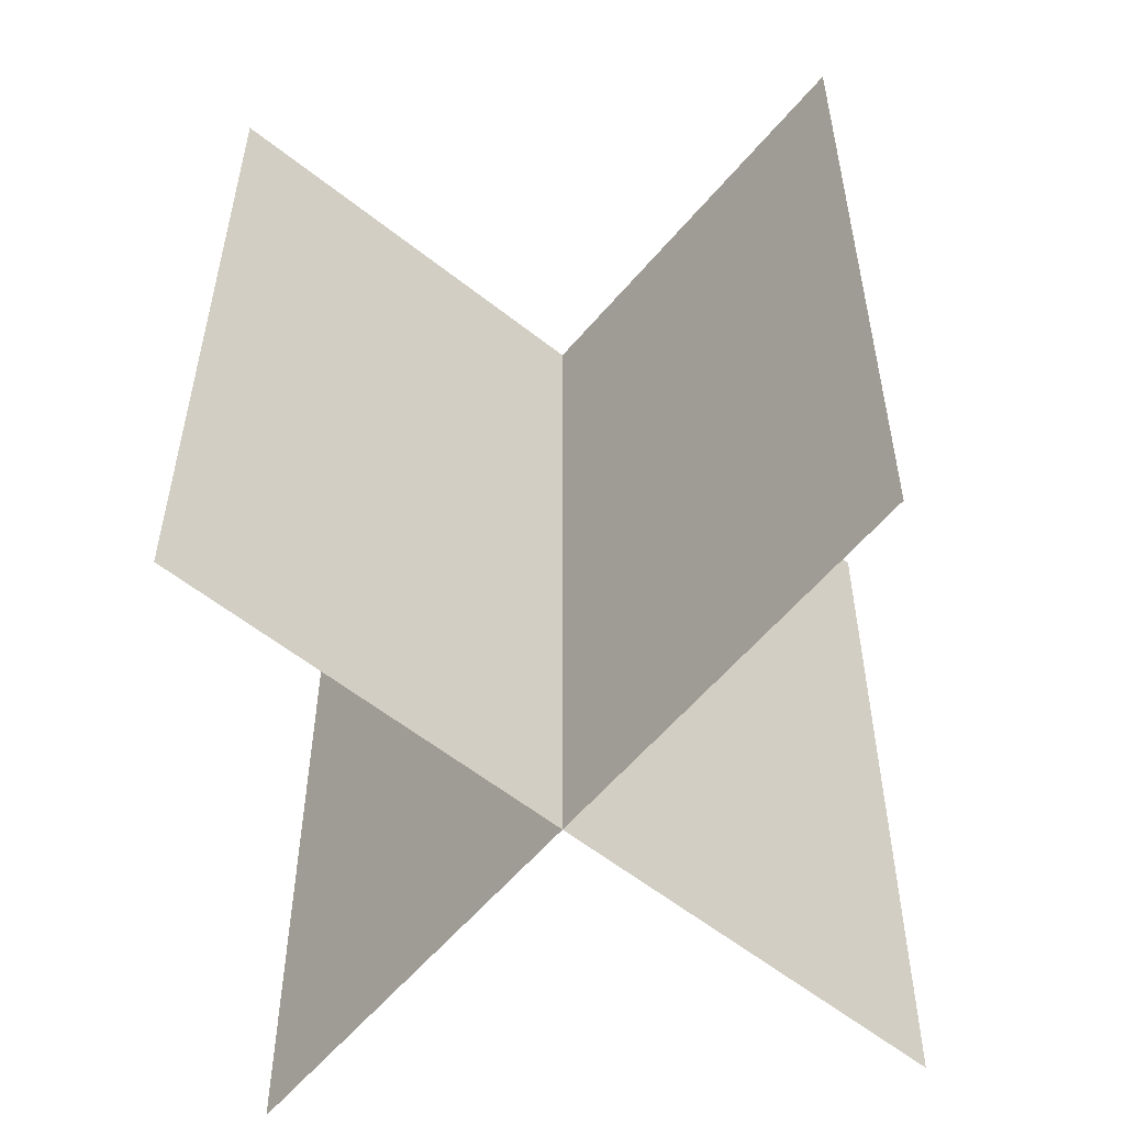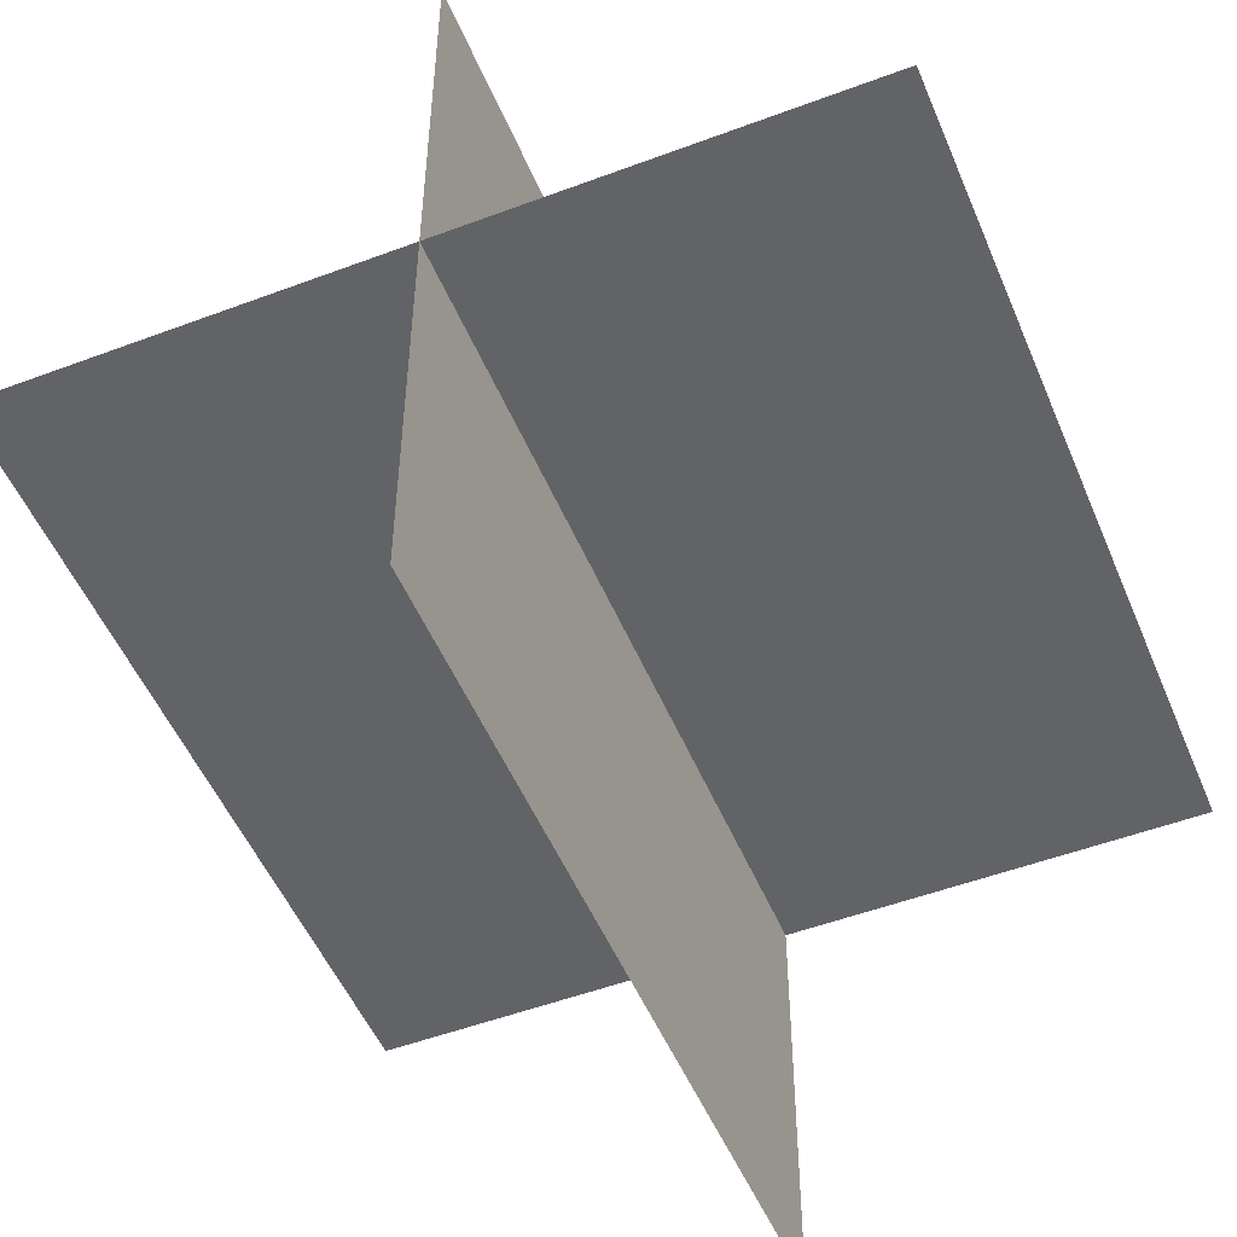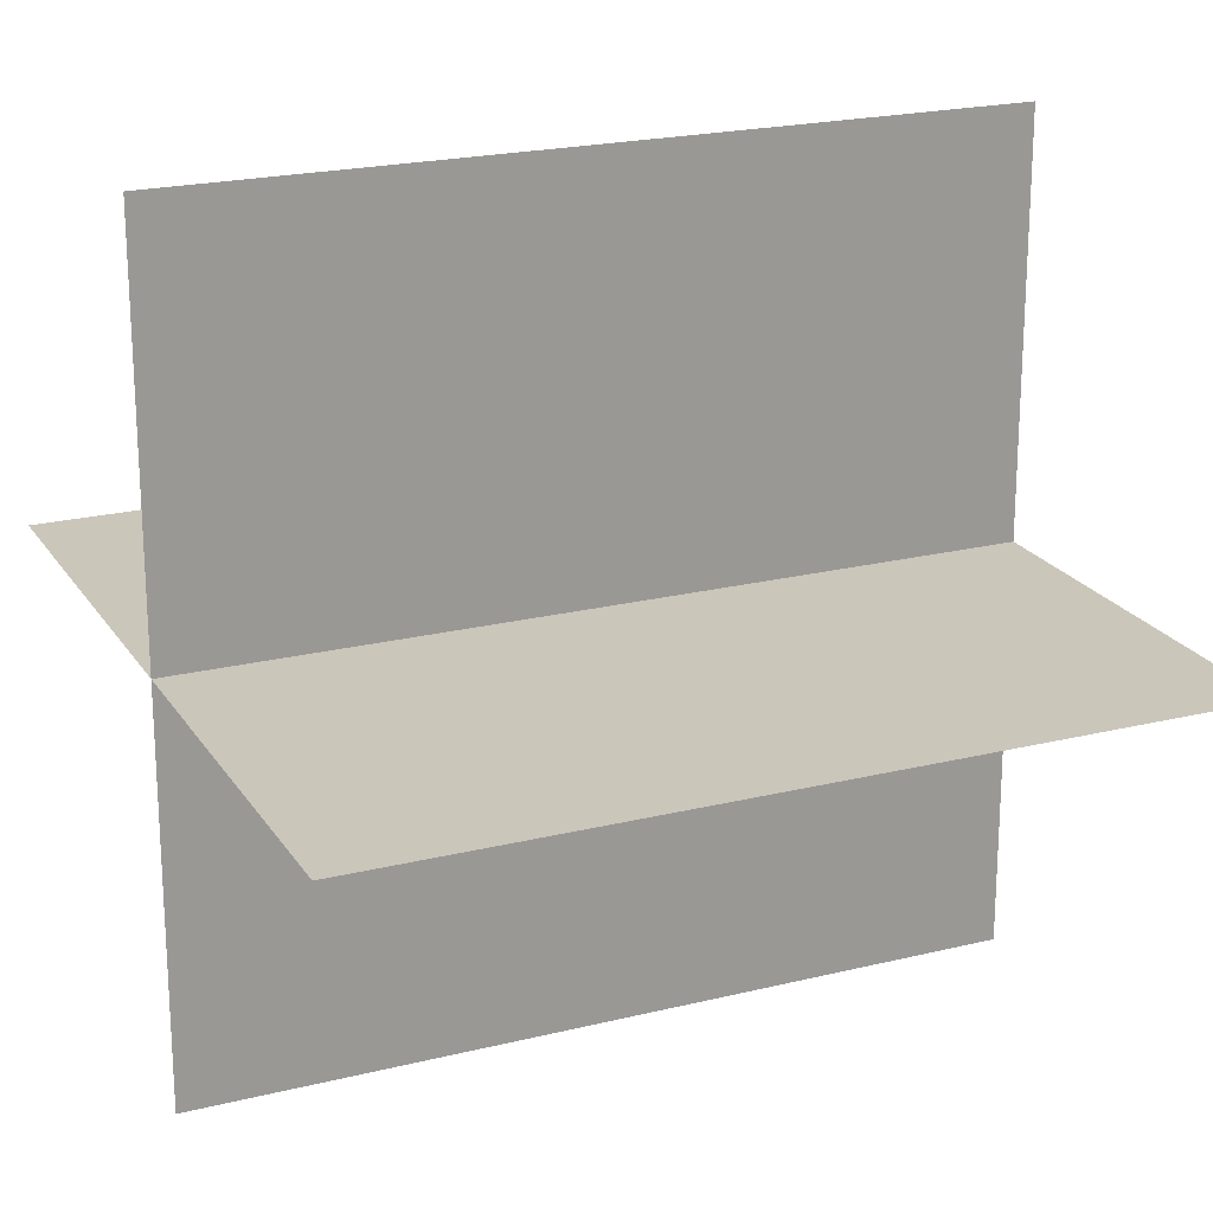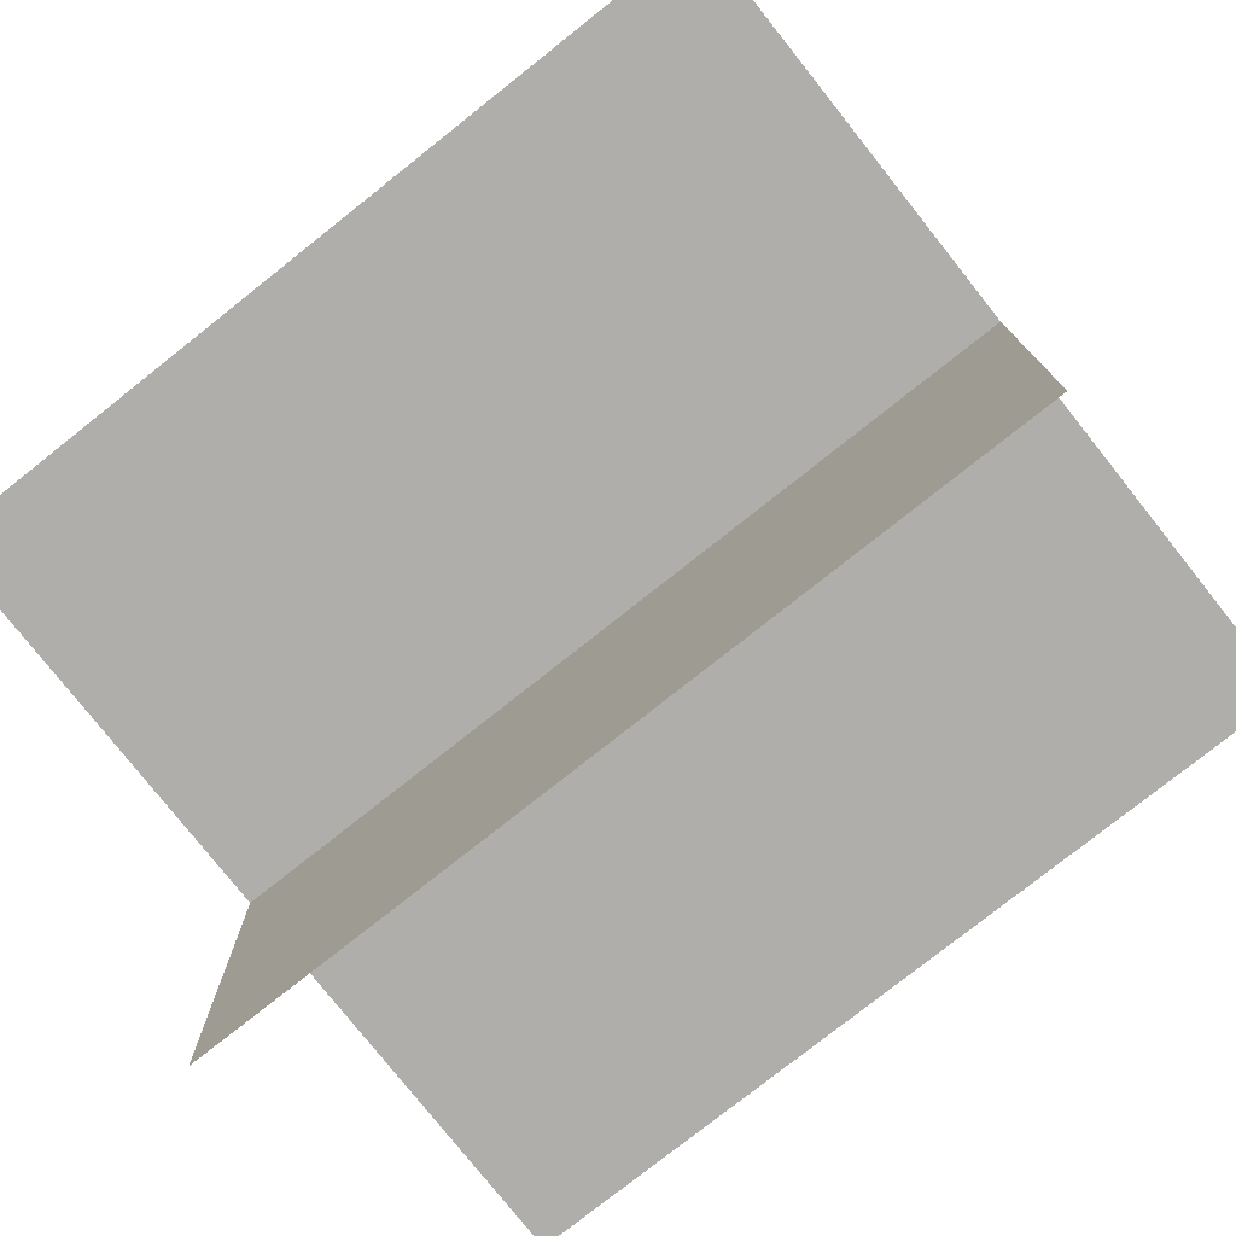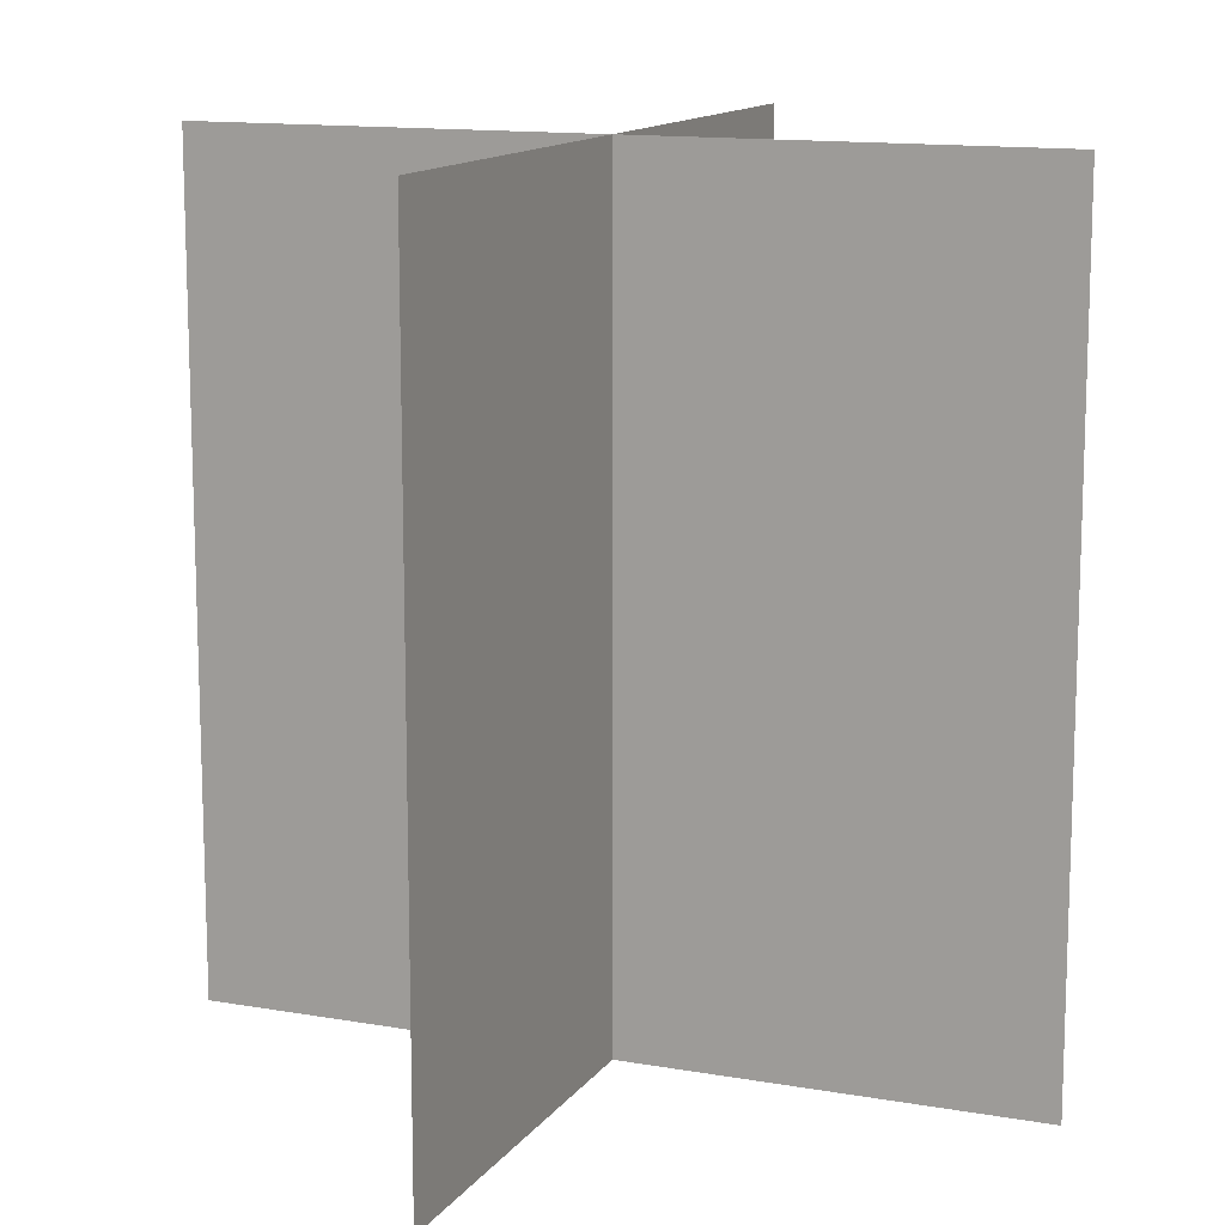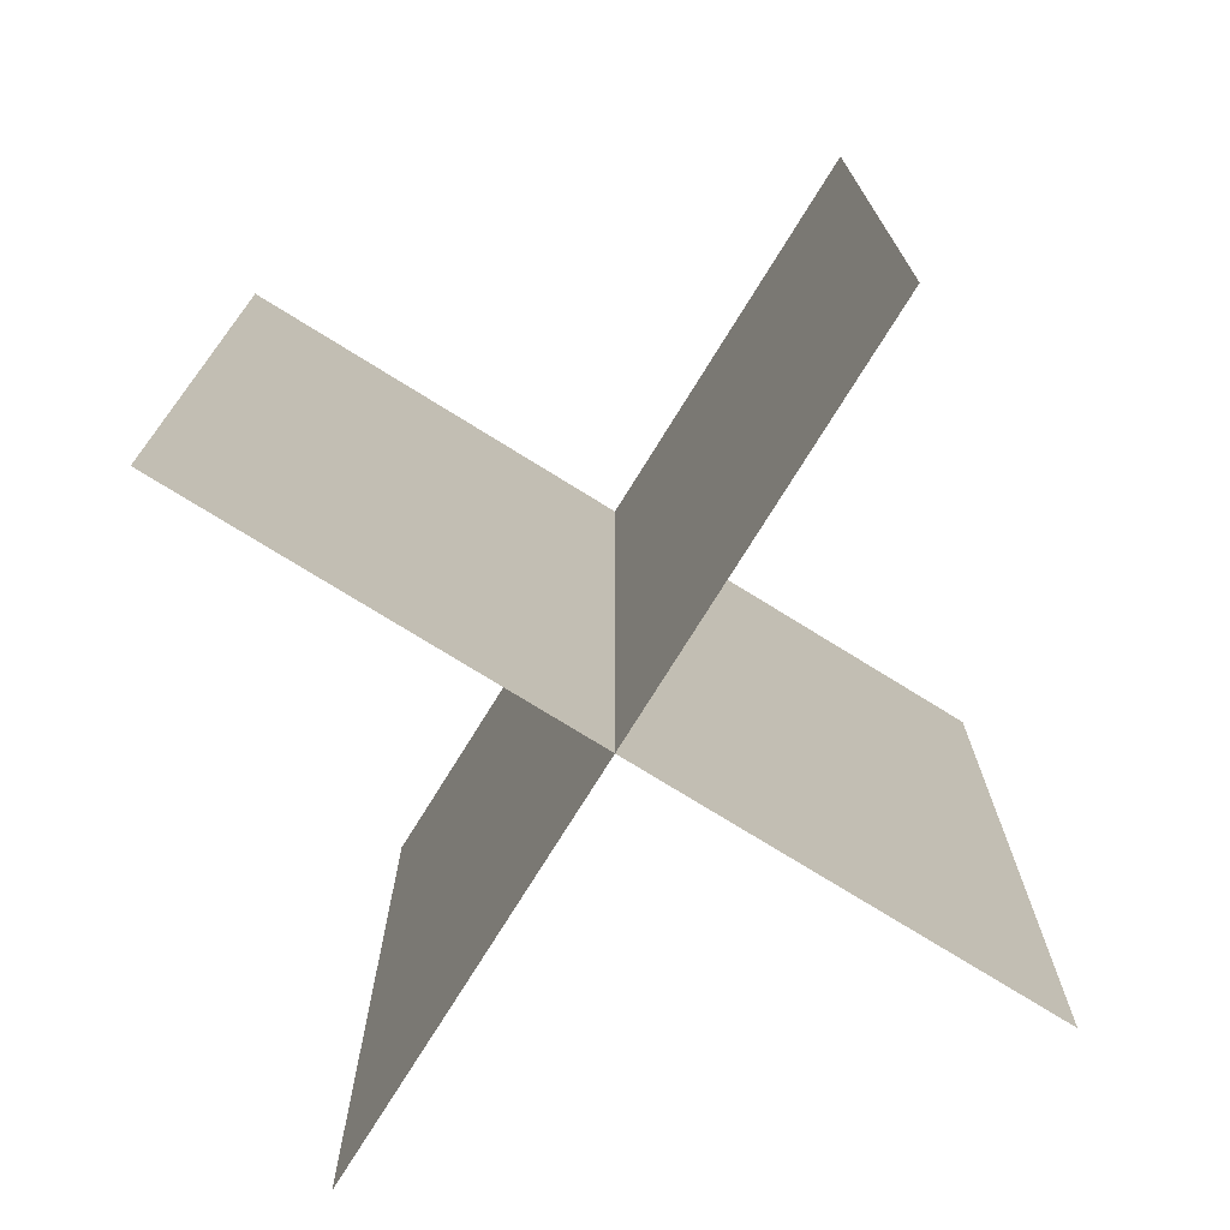
<metadata>
{"format":"obj","ext":"obj","renderer":"f3d","projection":"perspective","resolution":1024,"background":"white","views":[{"elev":-57.6,"azim":140.5,"up":"+Y"},{"elev":-51.0,"azim":22.3,"up":"+Z"},{"elev":21.2,"azim":-113.8,"up":"+Z"},{"elev":-77.8,"azim":128.4,"up":"+Z"},{"elev":13.0,"azim":112.1,"up":"+Y"},{"elev":-75.6,"azim":148.2,"up":"+Y"}]}
</metadata>
<code>
o Plane
v -0.5 -0.5 0
v 0.5 -0.5 0
v -0.5 0.5 0
v 0.5 0.5 0
v 0 -0.5 0.5
v 0 -0.5 -0.5
v 0 0.5 0.5
v 0 0.5 -0.5
f 2 3 1
f 6 7 5
f 2 4 3
f 6 8 7

</code>
